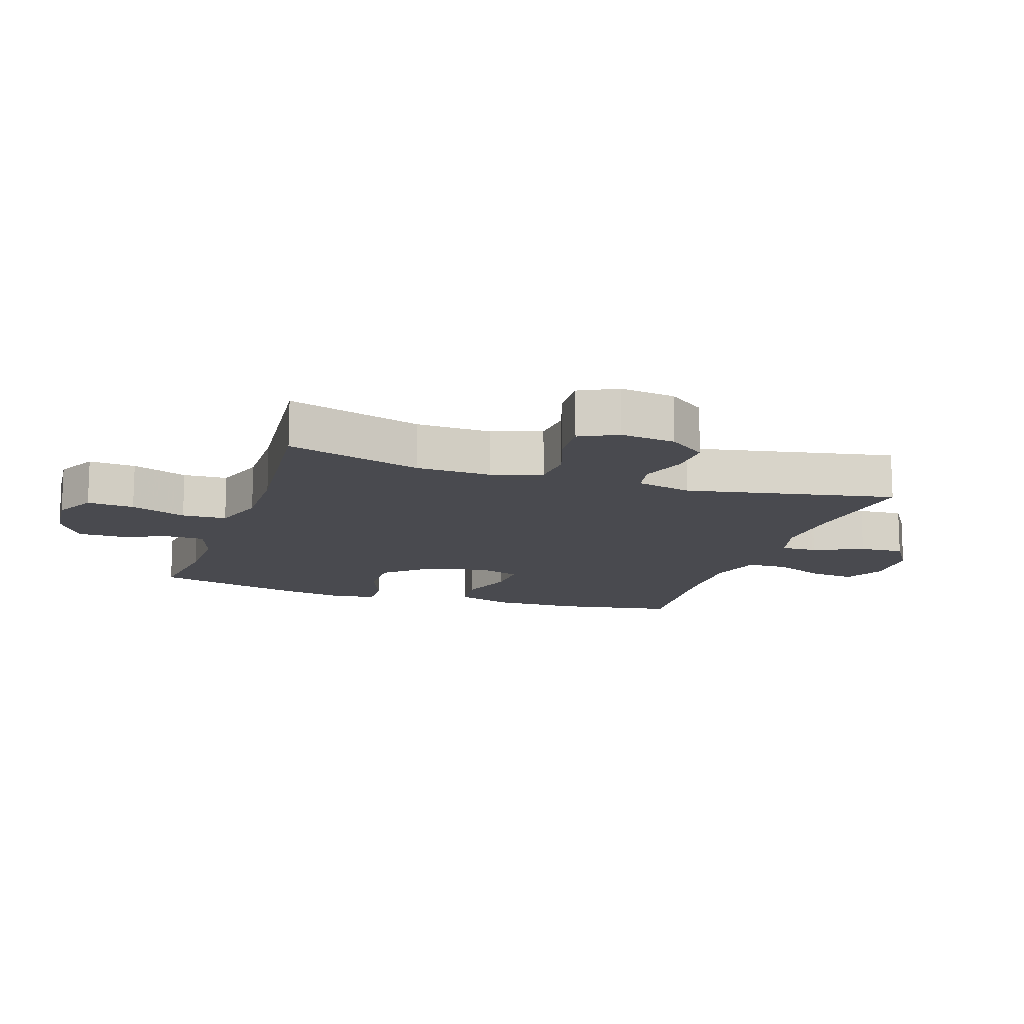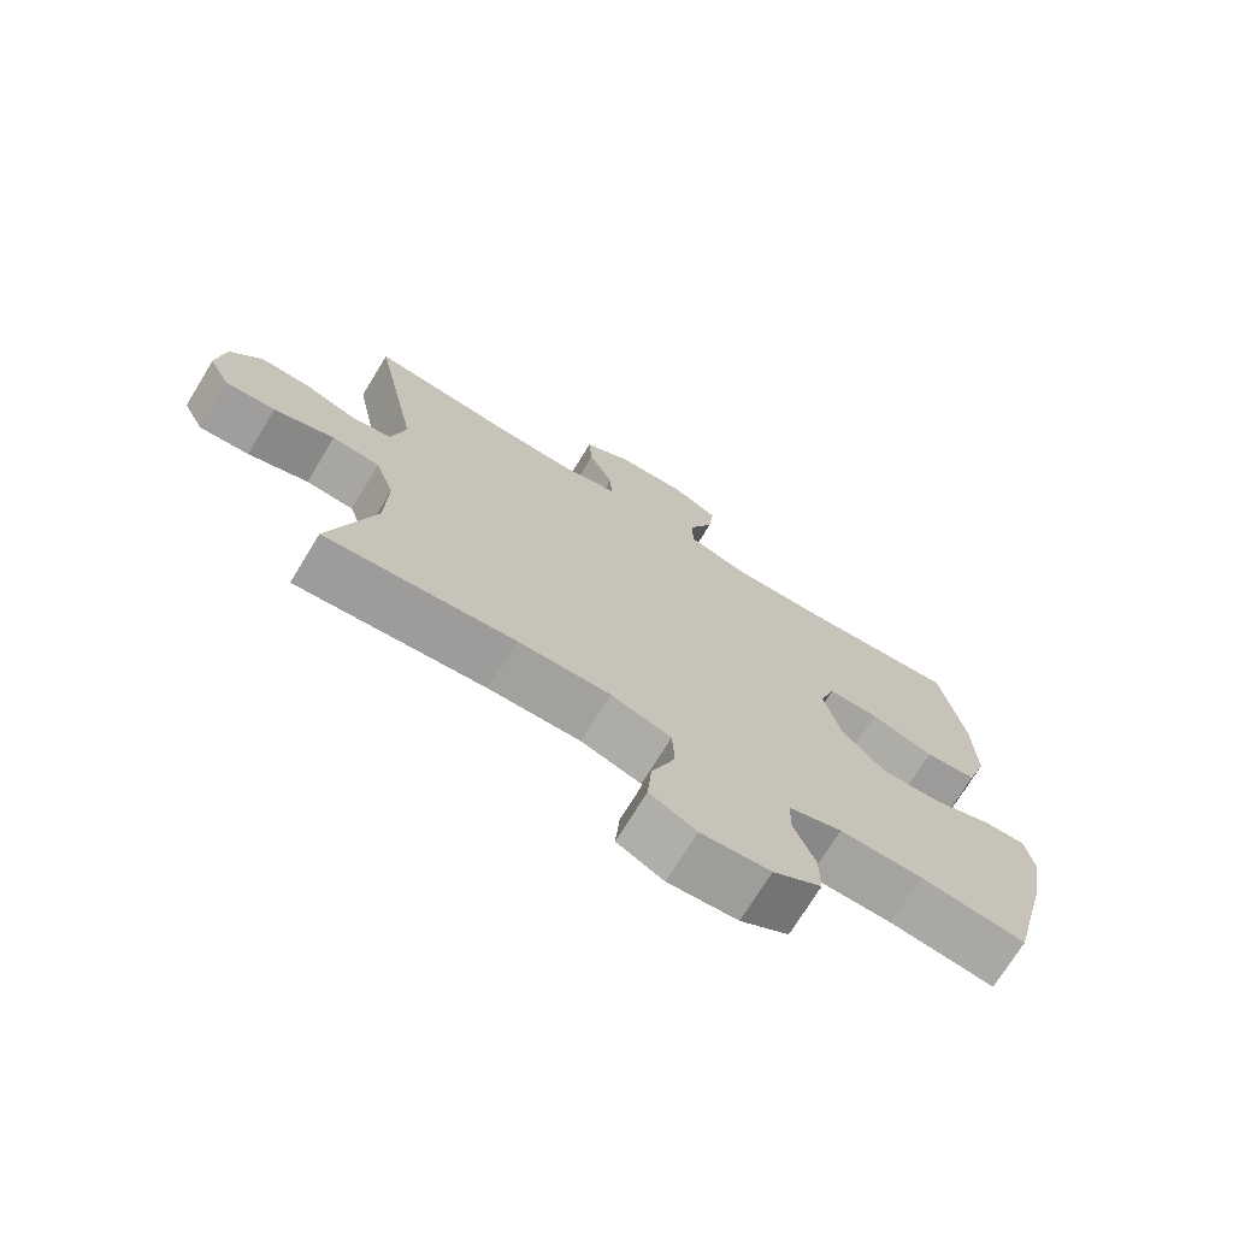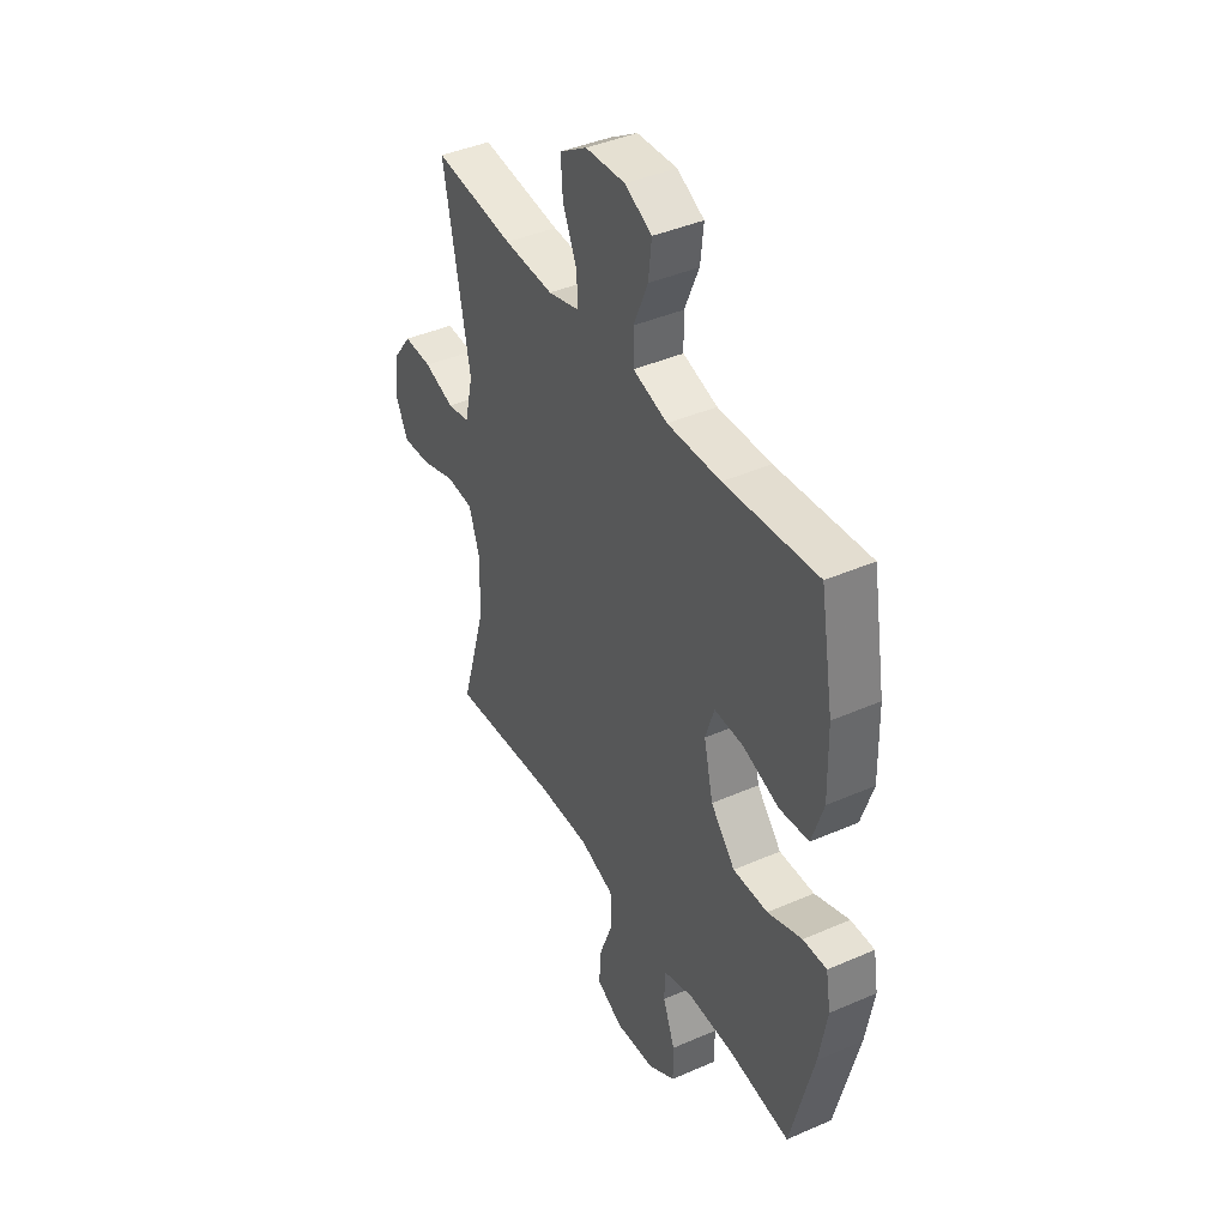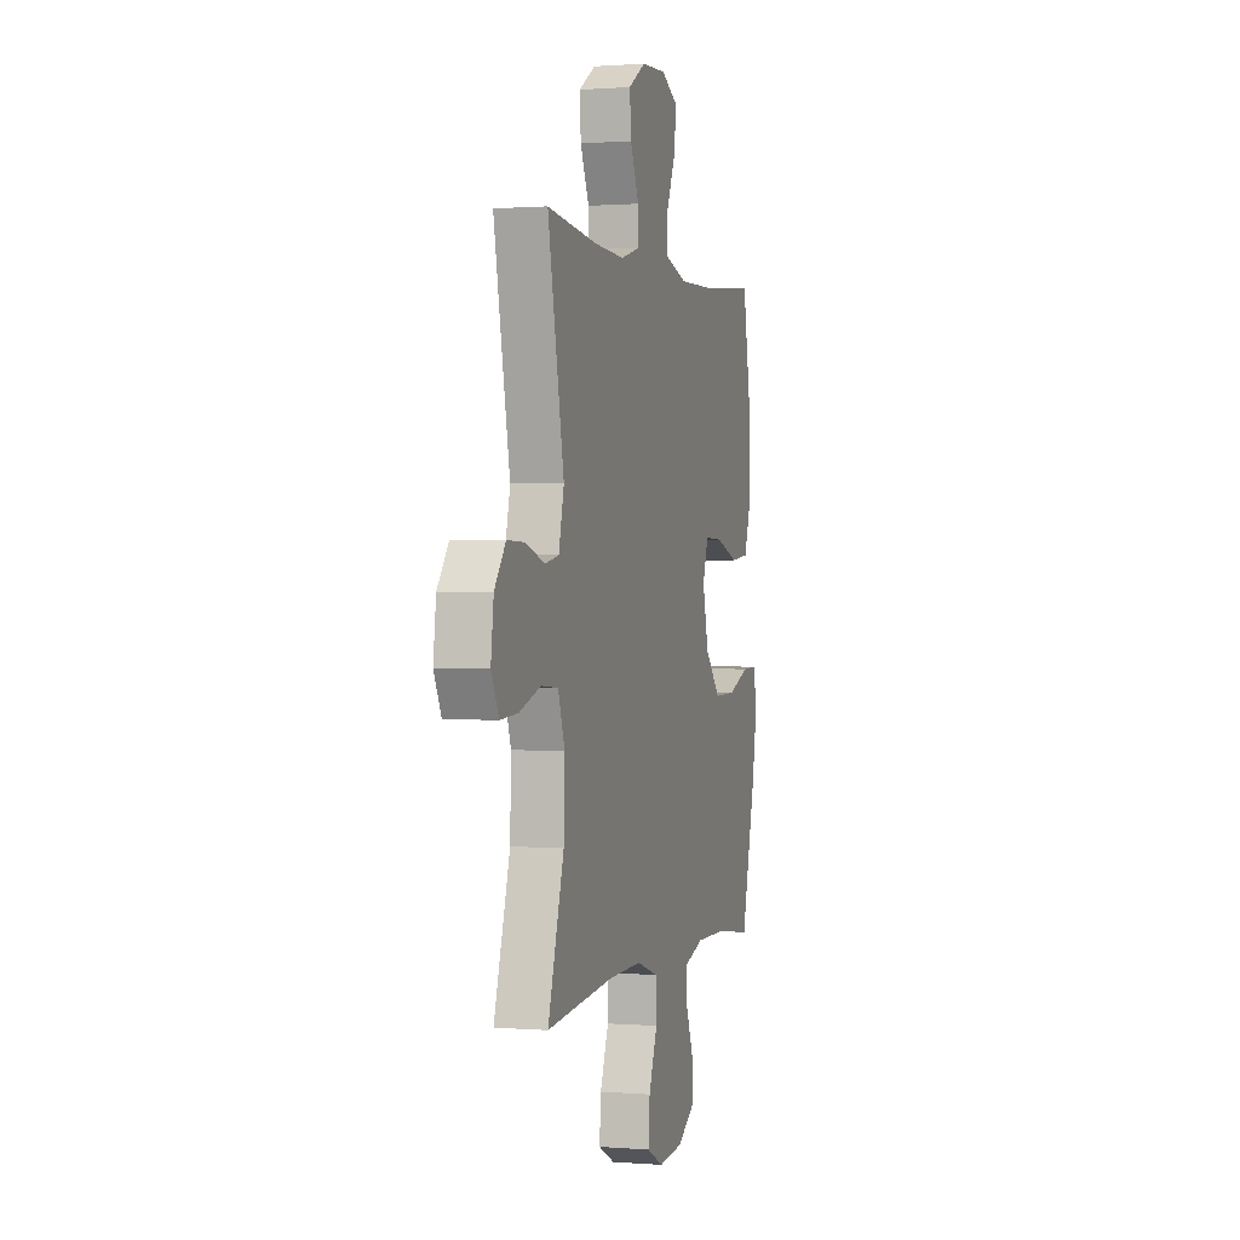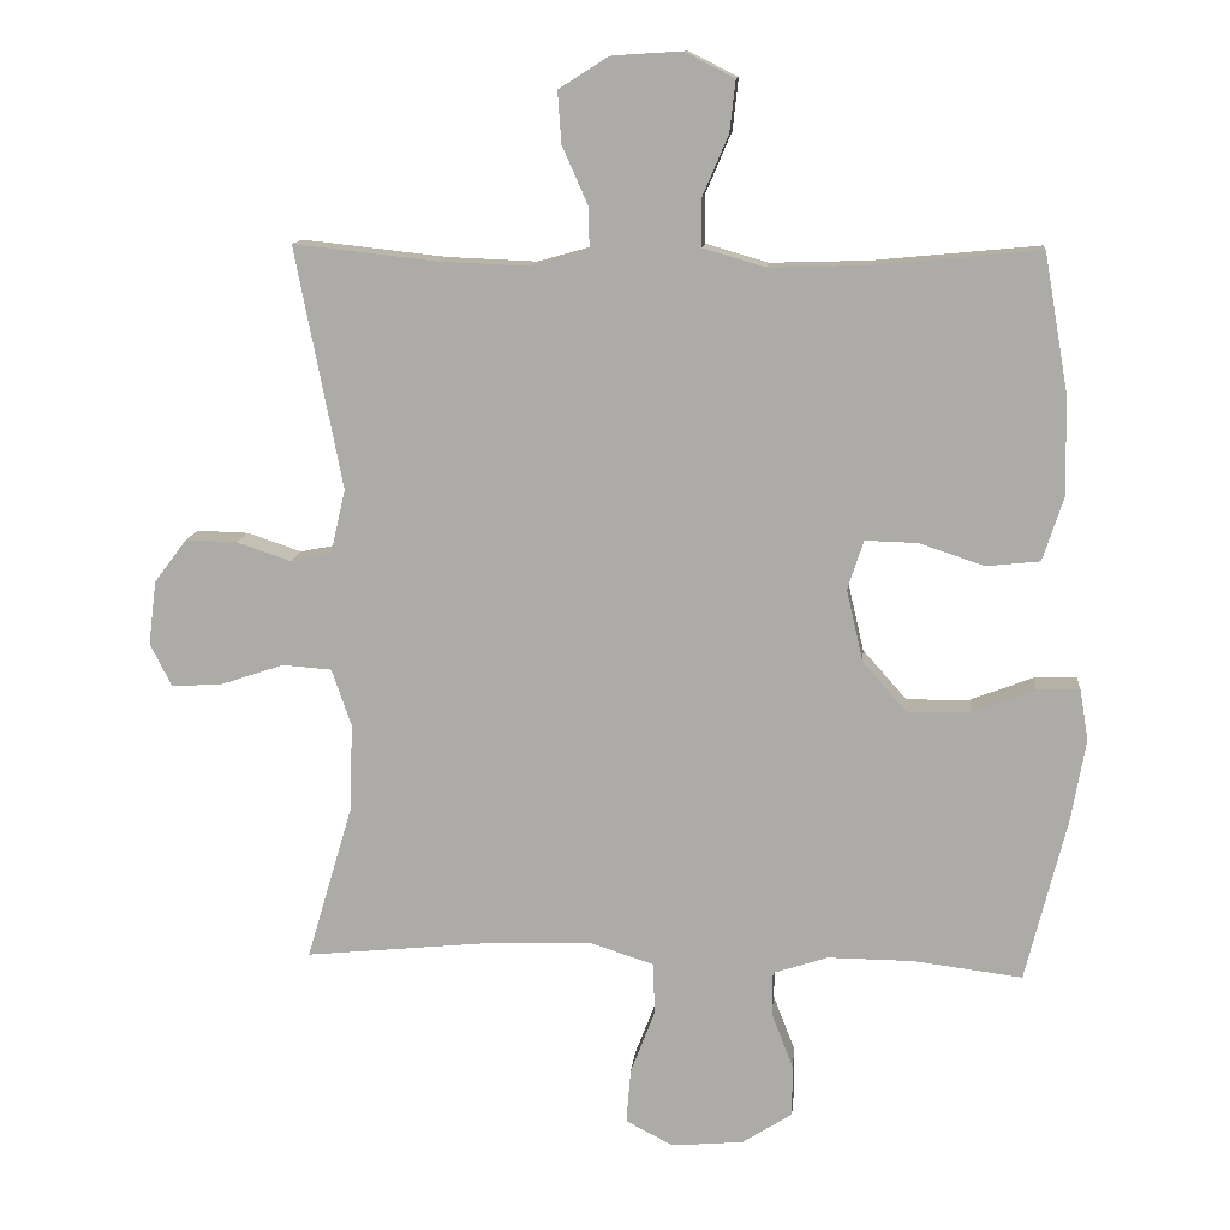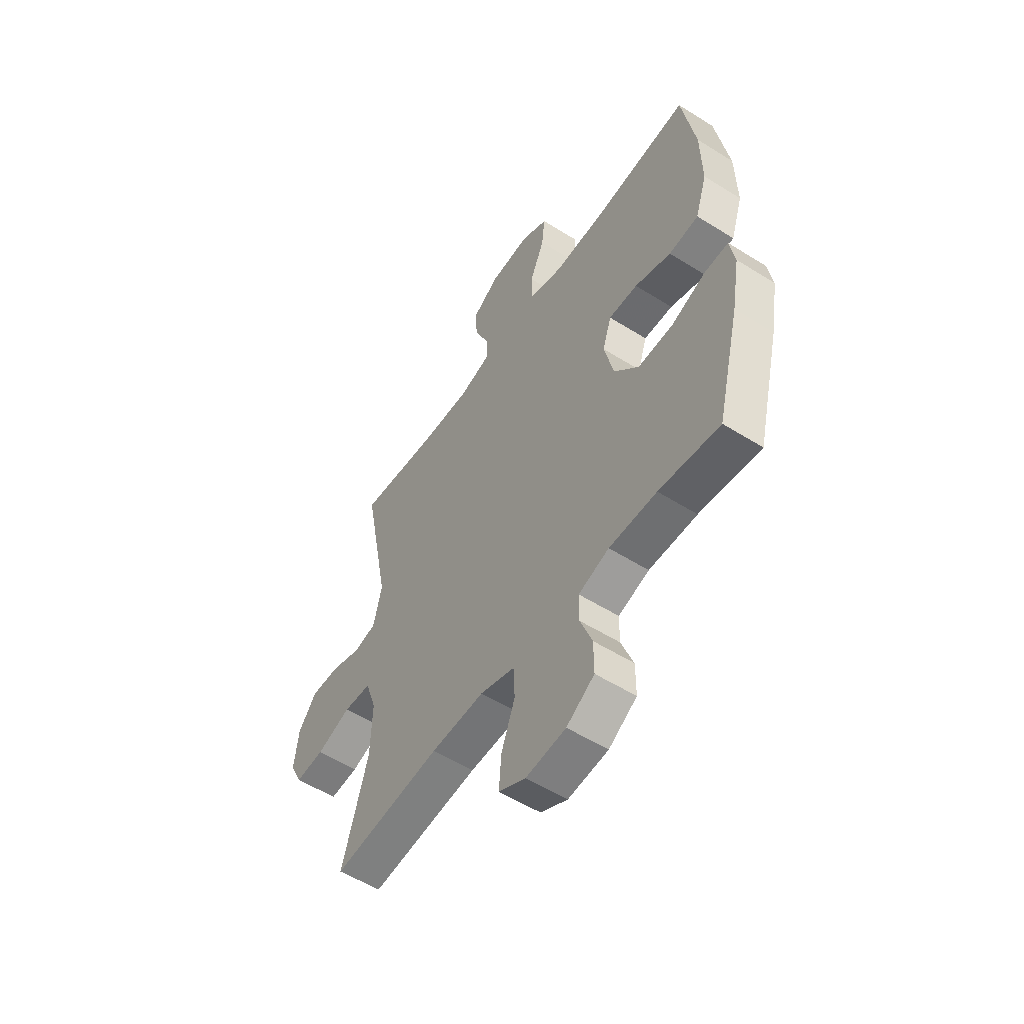
<metadata>
{"format":"obj","ext":"obj","renderer":"f3d","projection":"perspective","resolution":1024,"background":"white","views":[{"elev":-13.5,"azim":-108.4,"up":"+Y"},{"elev":-72.7,"azim":-31.5,"up":"+Z"},{"elev":41.4,"azim":62.1,"up":"+Z"},{"elev":0.8,"azim":-73.7,"up":"+Z"},{"elev":12.3,"azim":5.5,"up":"+Z"},{"elev":-54.9,"azim":56.4,"up":"+Z"}]}
</metadata>
<code>
v -0.5 0.07 0.5
v -0.3 0.07 0.478
v -0.177 0.07 0.473
v -0.099 0.07 0.495
v -0.101 0.07 0.554
v -0.136 0.07 0.633
v -0.141 0.07 0.704
v -0.073 0.07 0.747
v 0.026 0.07 0.753
v 0.093 0.07 0.719
v 0.085 0.07 0.648
v 0.049 0.07 0.564
v 0.05 0.07 0.499
v 0.136 0.07 0.474
v 0.269 0.07 0.478
v 0.5 0.07 0.5
v 0.533 0.07 0.311
v 0.536 0.07 0.175
v 0.507 0.07 0.086
v 0.433 0.07 0.078
v 0.343 0.07 0.108
v 0.271 0.07 0.11
v 0.249 0.07 0.042
v 0.272 0.07 -0.057
v 0.333 0.07 -0.126
v 0.42 0.07 -0.124
v 0.506 0.07 -0.091
v 0.565 0.07 -0.089
v 0.577 0.07 -0.159
v 0.557 0.07 -0.273
v 0.5 0.07 -0.5
v 0.35 0.07 -0.481
v 0.232 0.07 -0.48
v 0.156 0.07 -0.505
v 0.155 0.07 -0.565
v 0.185 0.07 -0.643
v 0.185 0.07 -0.714
v 0.116 0.07 -0.758
v 0.017 0.07 -0.767
v -0.049 0.07 -0.733
v -0.043 0.07 -0.658
v -0.009 0.07 -0.569
v -0.012 0.07 -0.498
v -0.098 0.07 -0.47
v -0.23 0.07 -0.473
v -0.5 0.07 -0.5
v -0.436 0.07 -0.284
v -0.432 0.07 -0.164
v -0.459 0.07 -0.085
v -0.527 0.07 -0.08
v -0.613 0.07 -0.109
v -0.684 0.07 -0.114
v -0.714 0.07 -0.054
v -0.703 0.07 0.034
v -0.658 0.07 0.094
v -0.587 0.07 0.092
v -0.512 0.07 0.067
v -0.456 0.07 0.078
v -0.435 0.07 0.167
v -0.5 0 0.5
v -0.3 0 0.478
v -0.177 0 0.473
v -0.099 0 0.495
v -0.101 0 0.554
v -0.136 0 0.633
v -0.141 0 0.704
v -0.073 0 0.747
v 0.026 0 0.753
v 0.093 0 0.719
v 0.085 0 0.648
v 0.049 0 0.564
v 0.05 0 0.499
v 0.136 0 0.474
v 0.269 0 0.478
v 0.5 0 0.5
v 0.533 0 0.311
v 0.536 0 0.175
v 0.507 0 0.086
v 0.433 0 0.078
v 0.343 0 0.108
v 0.271 0 0.11
v 0.249 0 0.042
v 0.272 0 -0.057
v 0.333 0 -0.126
v 0.42 0 -0.124
v 0.506 0 -0.091
v 0.565 0 -0.089
v 0.577 0 -0.159
v 0.557 0 -0.273
v 0.5 0 -0.5
v 0.35 0 -0.481
v 0.232 0 -0.48
v 0.156 0 -0.505
v 0.155 0 -0.565
v 0.185 0 -0.643
v 0.185 0 -0.714
v 0.116 0 -0.758
v 0.017 0 -0.767
v -0.049 0 -0.733
v -0.043 0 -0.658
v -0.009 0 -0.569
v -0.012 0 -0.498
v -0.098 0 -0.47
v -0.23 0 -0.473
v -0.5 0 -0.5
v -0.436 0 -0.284
v -0.432 0 -0.164
v -0.459 0 -0.085
v -0.527 0 -0.08
v -0.613 0 -0.109
v -0.684 0 -0.114
v -0.714 0 -0.054
v -0.703 0 0.034
v -0.658 0 0.094
v -0.587 0 0.092
v -0.512 0 0.067
v -0.456 0 0.078
v -0.435 0 0.167
f 55 56 57
f 54 55 57
f 53 54 57
f 52 53 57
f 51 52 57
f 50 51 57
f 49 50 57 58
f 48 49 58 59
f 45 46 47
f 44 45 47 48
f 43 44 48 59
f 40 41 42
f 39 40 42
f 38 39 42
f 37 38 42
f 36 37 42
f 35 36 42
f 34 35 42 43
f 59 1 2
f 43 59 2
f 34 43 2
f 33 34 2
f 30 31 32
f 29 30 32
f 28 29 32
f 27 28 32
f 26 27 32
f 25 26 32 33
f 19 20 21
f 18 19 21
f 17 18 21
f 16 17 21
f 15 16 21
f 14 15 21 22
f 13 14 22 23
f 10 11 12
f 9 10 12
f 8 9 12
f 7 8 12
f 6 7 12
f 5 6 12
f 4 5 12 13
f 13 23 24
f 4 13 24
f 3 4 24
f 24 25 33 2
f 2 3 24
f 116 115 114
f 116 114 113
f 116 113 112
f 116 112 111
f 116 111 110
f 116 110 109
f 117 116 109 108
f 118 117 108 107
f 106 105 104
f 107 106 104 103
f 118 107 103 102
f 101 100 99
f 101 99 98
f 101 98 97
f 101 97 96
f 101 96 95
f 101 95 94
f 102 101 94 93
f 61 60 118
f 61 118 102
f 61 102 93
f 61 93 92
f 91 90 89
f 91 89 88
f 91 88 87
f 91 87 86
f 91 86 85
f 92 91 85 84
f 80 79 78
f 80 78 77
f 80 77 76
f 80 76 75
f 80 75 74
f 81 80 74 73
f 82 81 73 72
f 71 70 69
f 71 69 68
f 71 68 67
f 71 67 66
f 71 66 65
f 71 65 64
f 72 71 64 63
f 83 82 72
f 83 72 63
f 83 63 62
f 61 92 84 83
f 83 62 61
f 1 60 61 2
f 2 61 62 3
f 3 62 63 4
f 4 63 64 5
f 5 64 65 6
f 6 65 66 7
f 7 66 67 8
f 8 67 68 9
f 9 68 69 10
f 10 69 70 11
f 11 70 71 12
f 12 71 72 13
f 13 72 73 14
f 14 73 74 15
f 15 74 75 16
f 16 75 76 17
f 17 76 77 18
f 18 77 78 19
f 19 78 79 20
f 20 79 80 21
f 21 80 81 22
f 22 81 82 23
f 23 82 83 24
f 24 83 84 25
f 25 84 85 26
f 26 85 86 27
f 27 86 87 28
f 28 87 88 29
f 29 88 89 30
f 30 89 90 31
f 31 90 91 32
f 32 91 92 33
f 33 92 93 34
f 34 93 94 35
f 35 94 95 36
f 36 95 96 37
f 37 96 97 38
f 38 97 98 39
f 39 98 99 40
f 40 99 100 41
f 41 100 101 42
f 42 101 102 43
f 43 102 103 44
f 44 103 104 45
f 45 104 105 46
f 46 105 106 47
f 47 106 107 48
f 48 107 108 49
f 49 108 109 50
f 50 109 110 51
f 51 110 111 52
f 52 111 112 53
f 53 112 113 54
f 54 113 114 55
f 55 114 115 56
f 56 115 116 57
f 57 116 117 58
f 58 117 118 59
f 59 118 60 1

</code>
